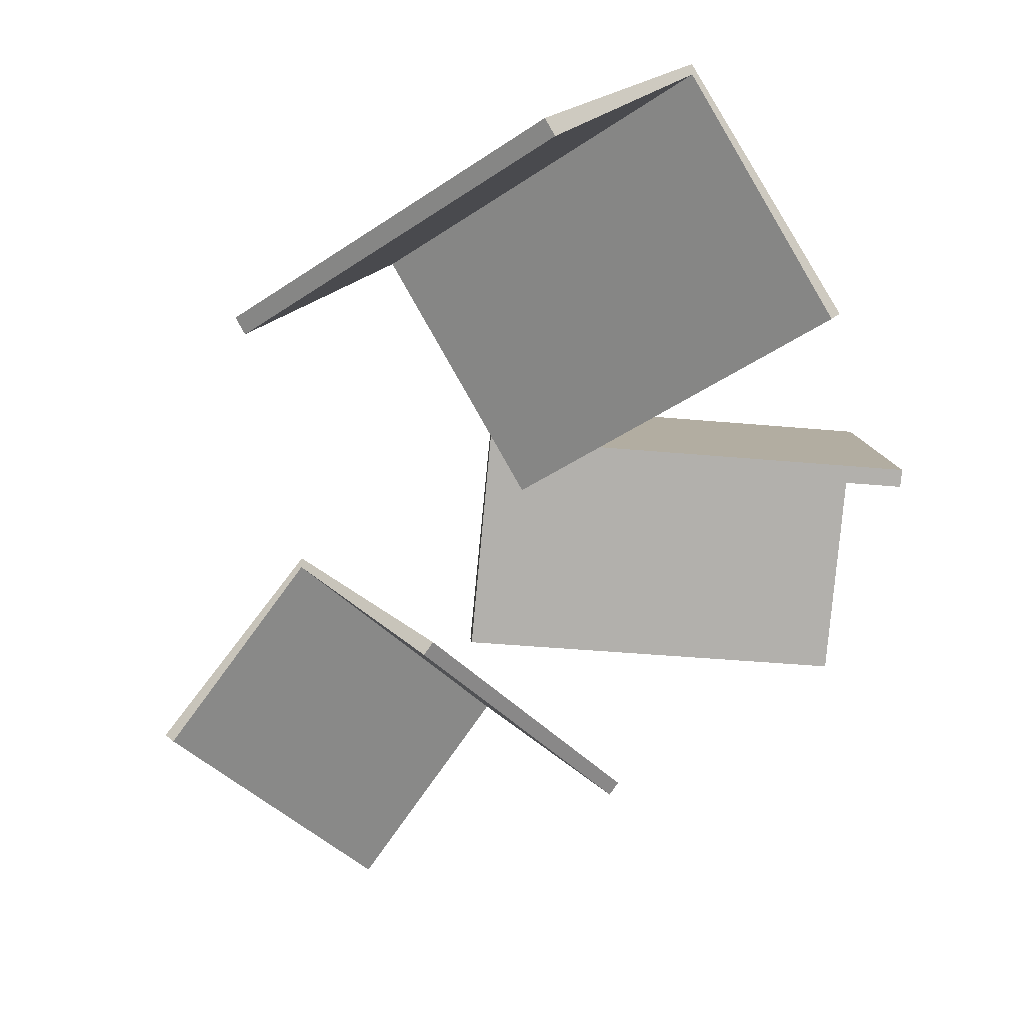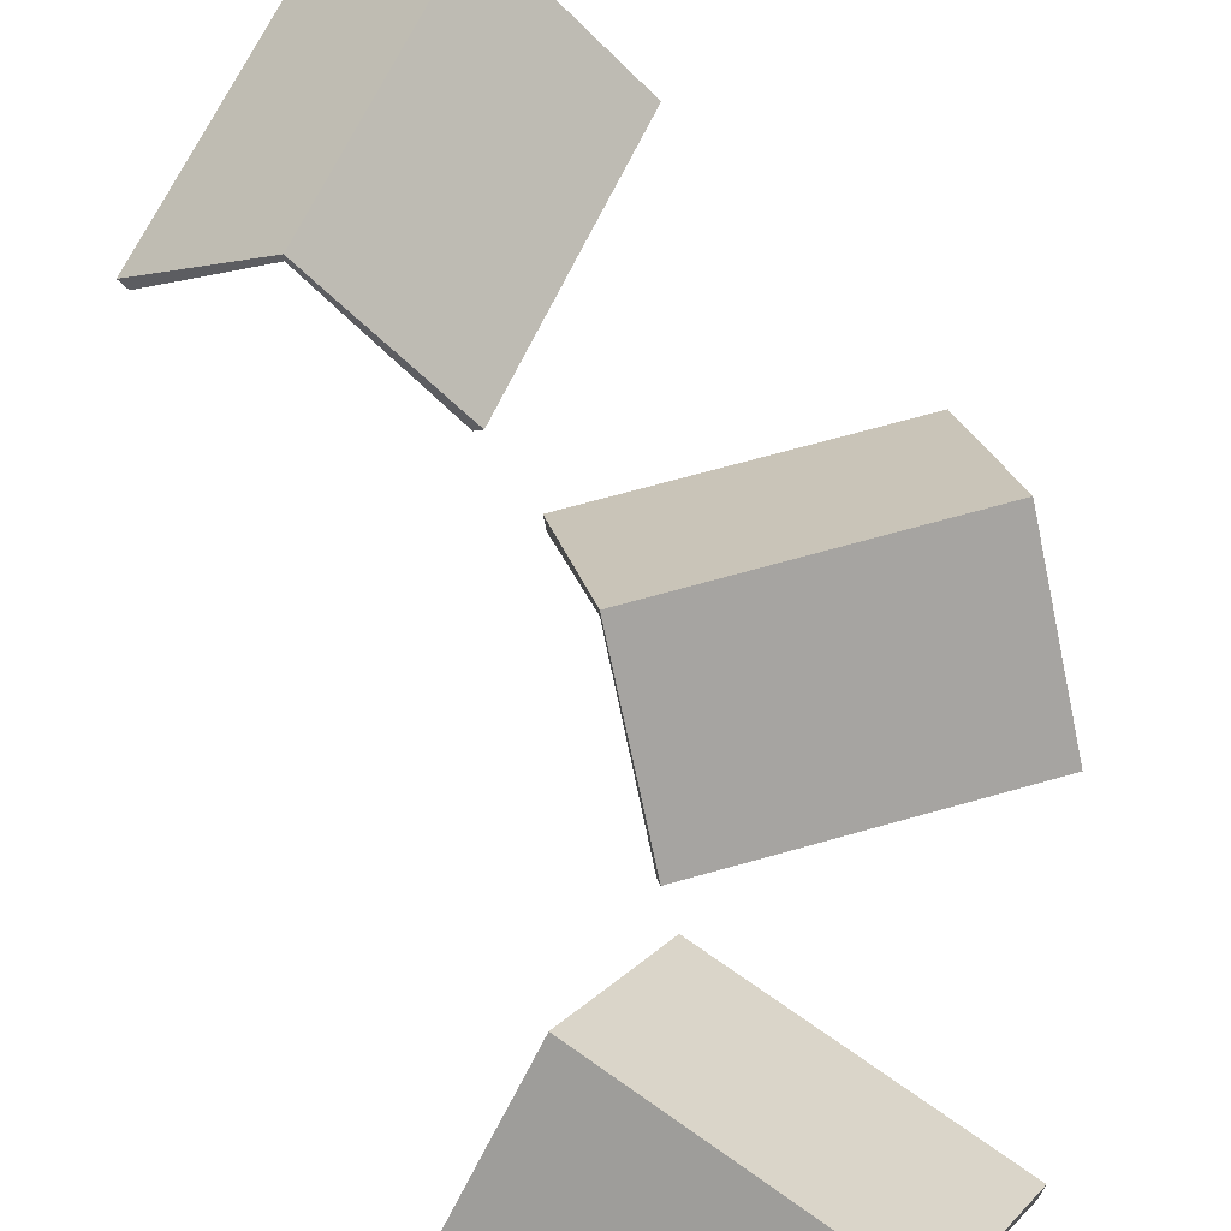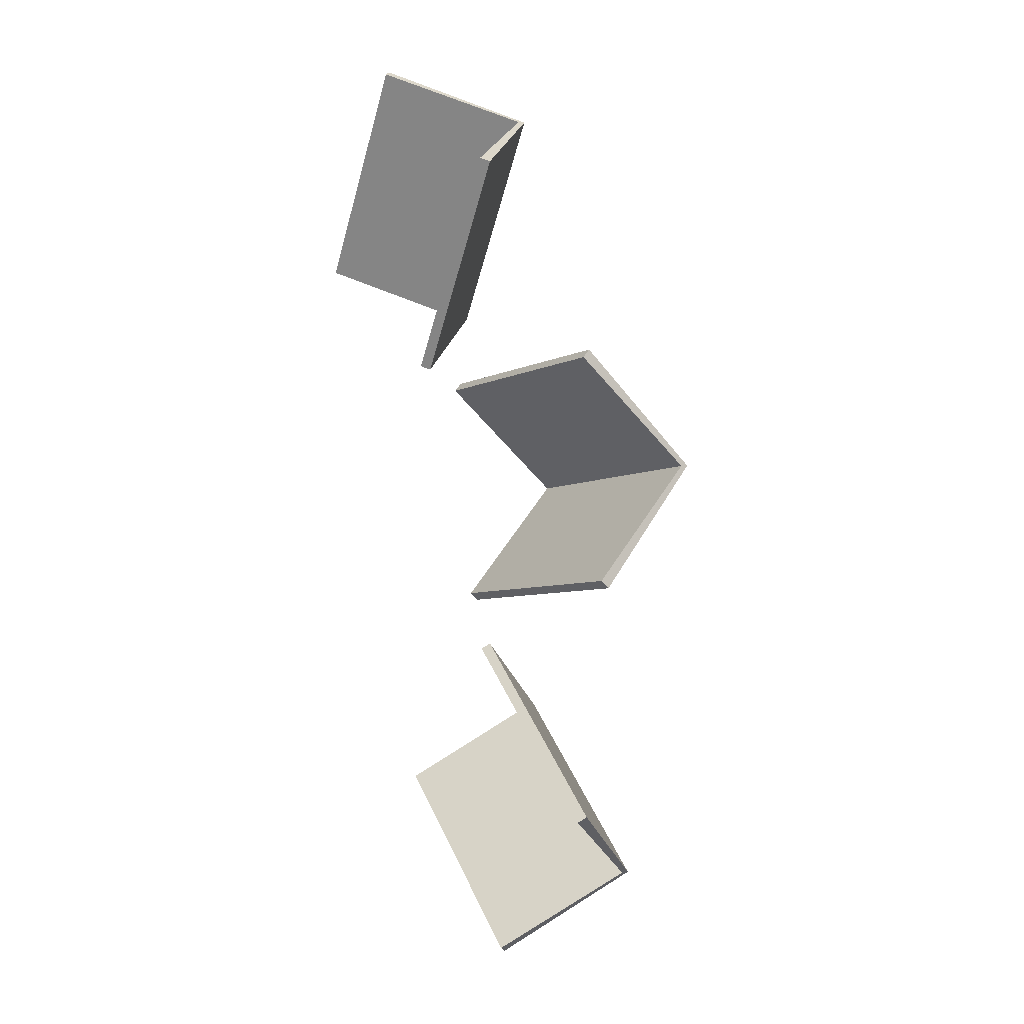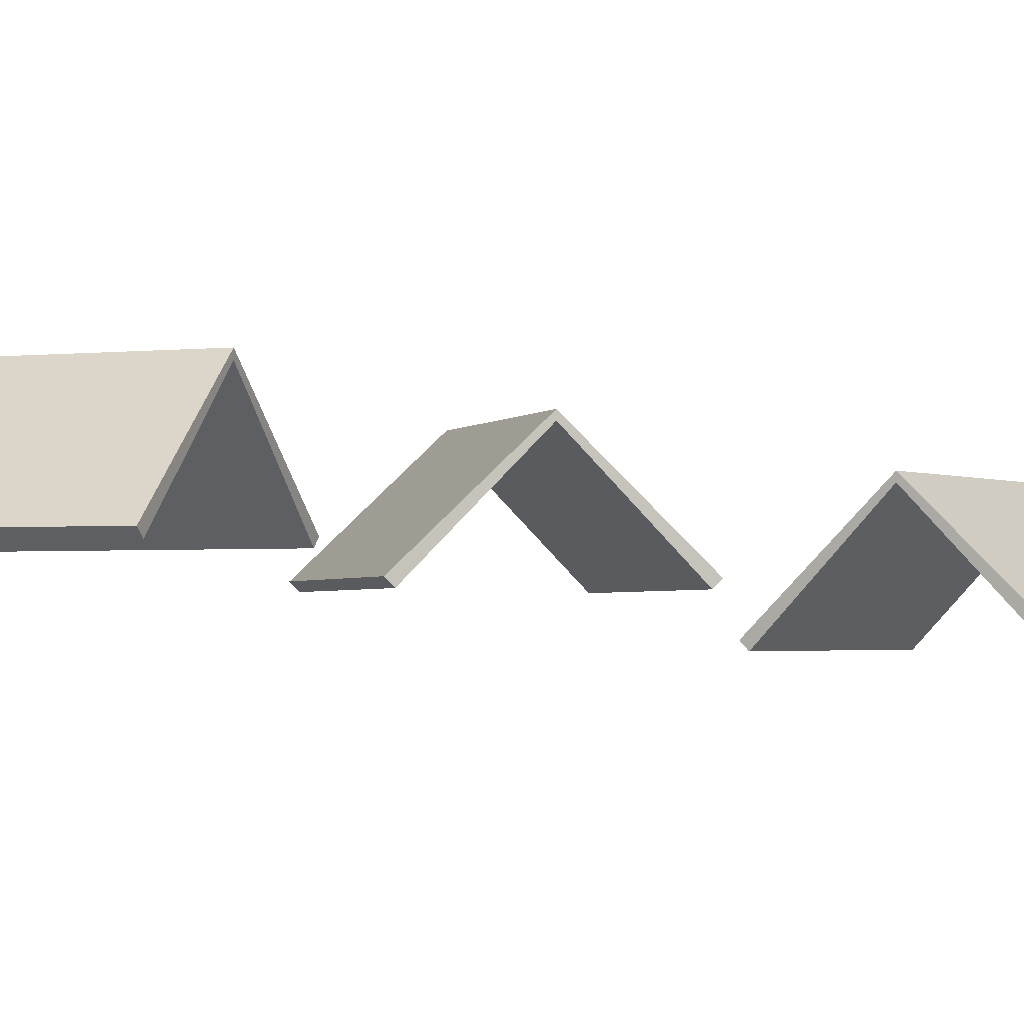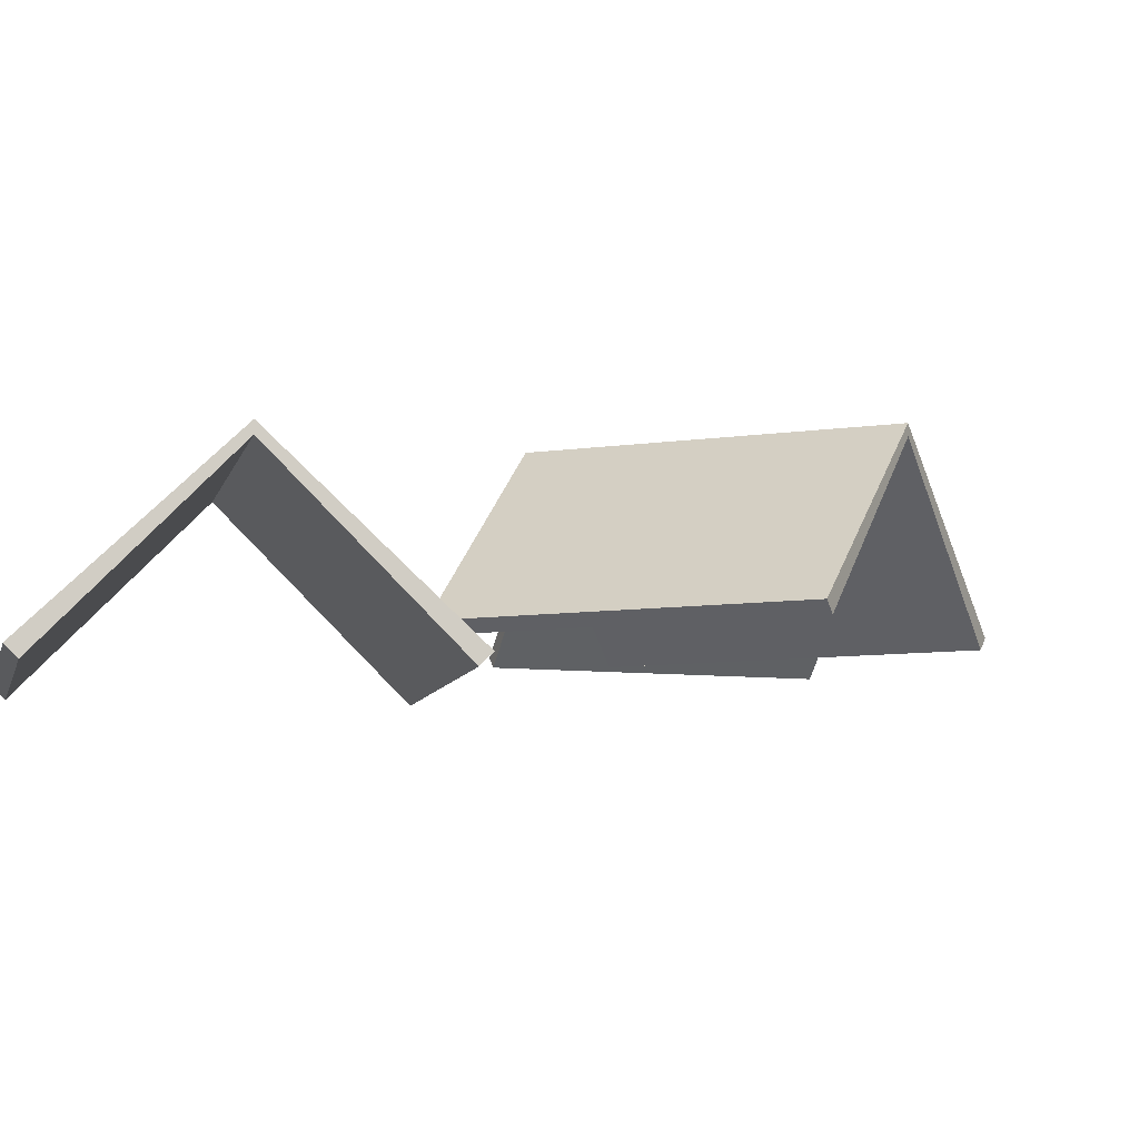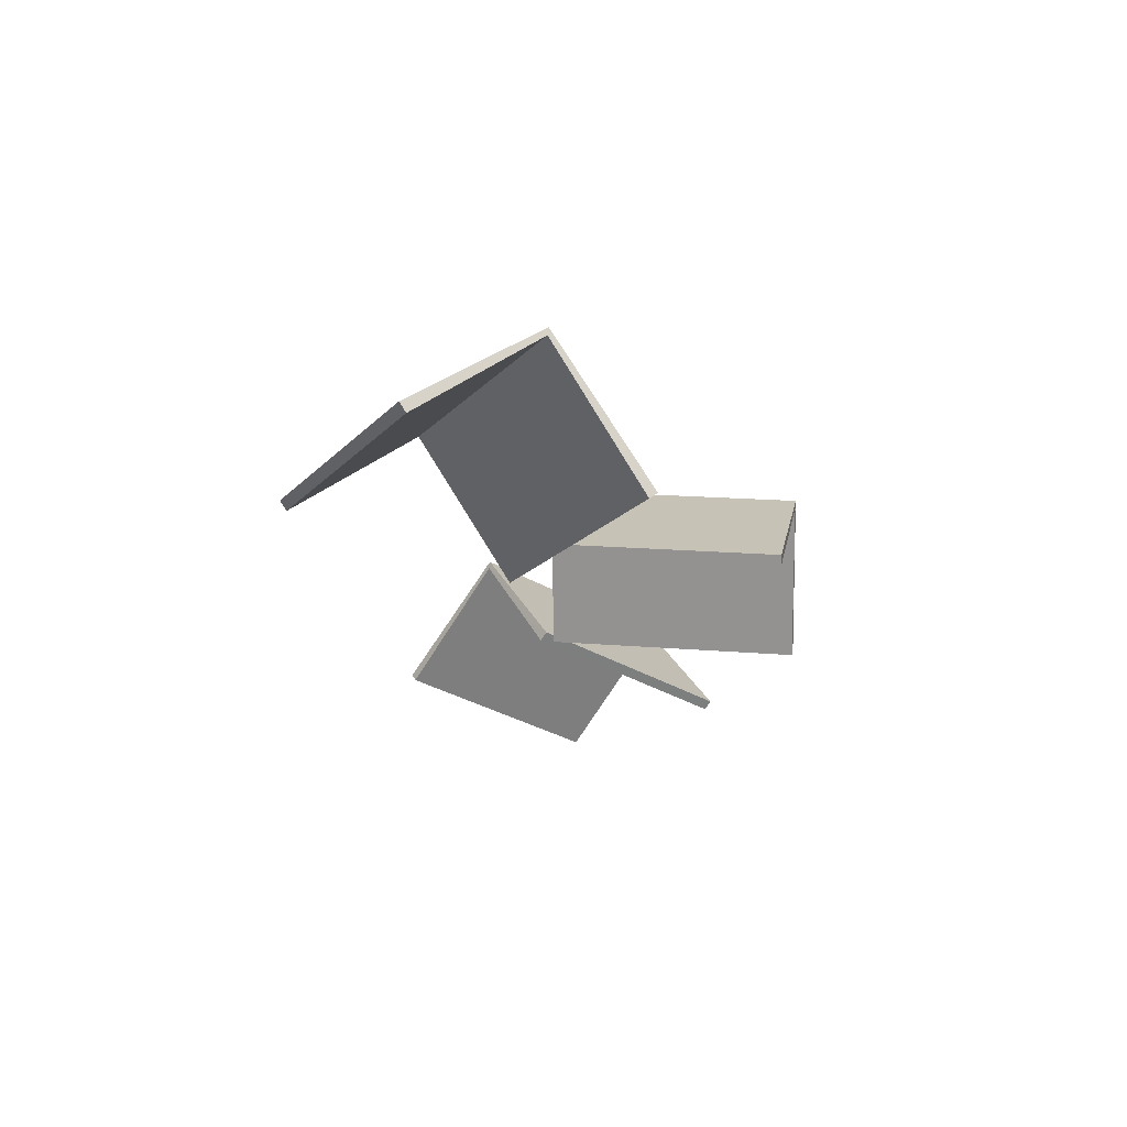
<metadata>
{"format":"obj","ext":"obj","renderer":"f3d","projection":"perspective","resolution":1024,"background":"white","views":[{"elev":-33.5,"azim":-15.7,"up":"+Y"},{"elev":64.6,"azim":-24.4,"up":"+Y"},{"elev":4.0,"azim":56.6,"up":"+Z"},{"elev":-2.1,"azim":-116.7,"up":"+Y"},{"elev":-6.8,"azim":19.0,"up":"+Y"},{"elev":66.8,"azim":6.6,"up":"+Z"}]}
</metadata>
<code>
o wood_cabins_metal_Cylinder.004
v 19.17 3.321 2.354
v 19.17 3.21 2.354
v 17.67 1.7 3.203
v 17.77 1.589 3.149
v 17.43 3.321 -0.7337
v 17.43 3.21 -0.7337
v 15.93 1.7 0.1155
v 16.02 1.589 0.06079
v 20.68 1.7 1.505
v 20.58 1.589 1.56
v 18.93 1.7 -1.583
v 18.83 1.589 -1.528
v 22.62 3.928 -3.011
v 22.62 3.817 -3.011
v 22.37 2.307 -1.303
v 22.39 2.196 -1.413
v 19.11 3.928 -3.515
v 19.11 3.817 -3.515
v 18.86 2.307 -1.807
v 18.88 2.196 -1.917
v 22.86 2.307 -4.72
v 22.85 2.196 -4.61
v 19.35 2.307 -5.224
v 19.34 2.196 -5.114
v 20.72 4.287 -9.599
v 20.72 4.176 -9.599
v 21.84 2.666 -8.293
v 21.77 2.555 -8.377
v 18.03 4.287 -7.279
v 18.03 4.176 -7.279
v 19.16 2.666 -5.973
v 19.09 2.555 -6.057
v 19.59 2.666 -10.9
v 19.66 2.555 -10.82
v 16.9 2.666 -8.585
v 16.98 2.555 -8.501
f 5 3 1
f 2 8 6
f 3 8 4
f 1 4 2
f 8 5 6
f 9 5 1
f 12 2 6
f 12 9 10
f 10 1 2
f 12 5 11
f 17 15 13
f 18 16 20
f 15 20 16
f 13 16 14
f 20 17 18
f 13 23 17
f 24 14 18
f 22 23 21
f 22 13 14
f 24 17 23
f 25 31 27
f 26 32 30
f 28 31 32
f 25 28 26
f 32 29 30
f 33 29 25
f 30 34 26
f 36 33 34
f 34 25 26
f 36 29 35
f 5 7 3
f 2 4 8
f 3 7 8
f 1 3 4
f 8 7 5
f 9 11 5
f 12 10 2
f 12 11 9
f 10 9 1
f 12 6 5
f 17 19 15
f 18 14 16
f 15 19 20
f 13 15 16
f 20 19 17
f 13 21 23
f 24 22 14
f 22 24 23
f 22 21 13
f 24 18 17
f 25 29 31
f 26 28 32
f 28 27 31
f 25 27 28
f 32 31 29
f 33 35 29
f 30 36 34
f 36 35 33
f 34 33 25
f 36 30 29

</code>
